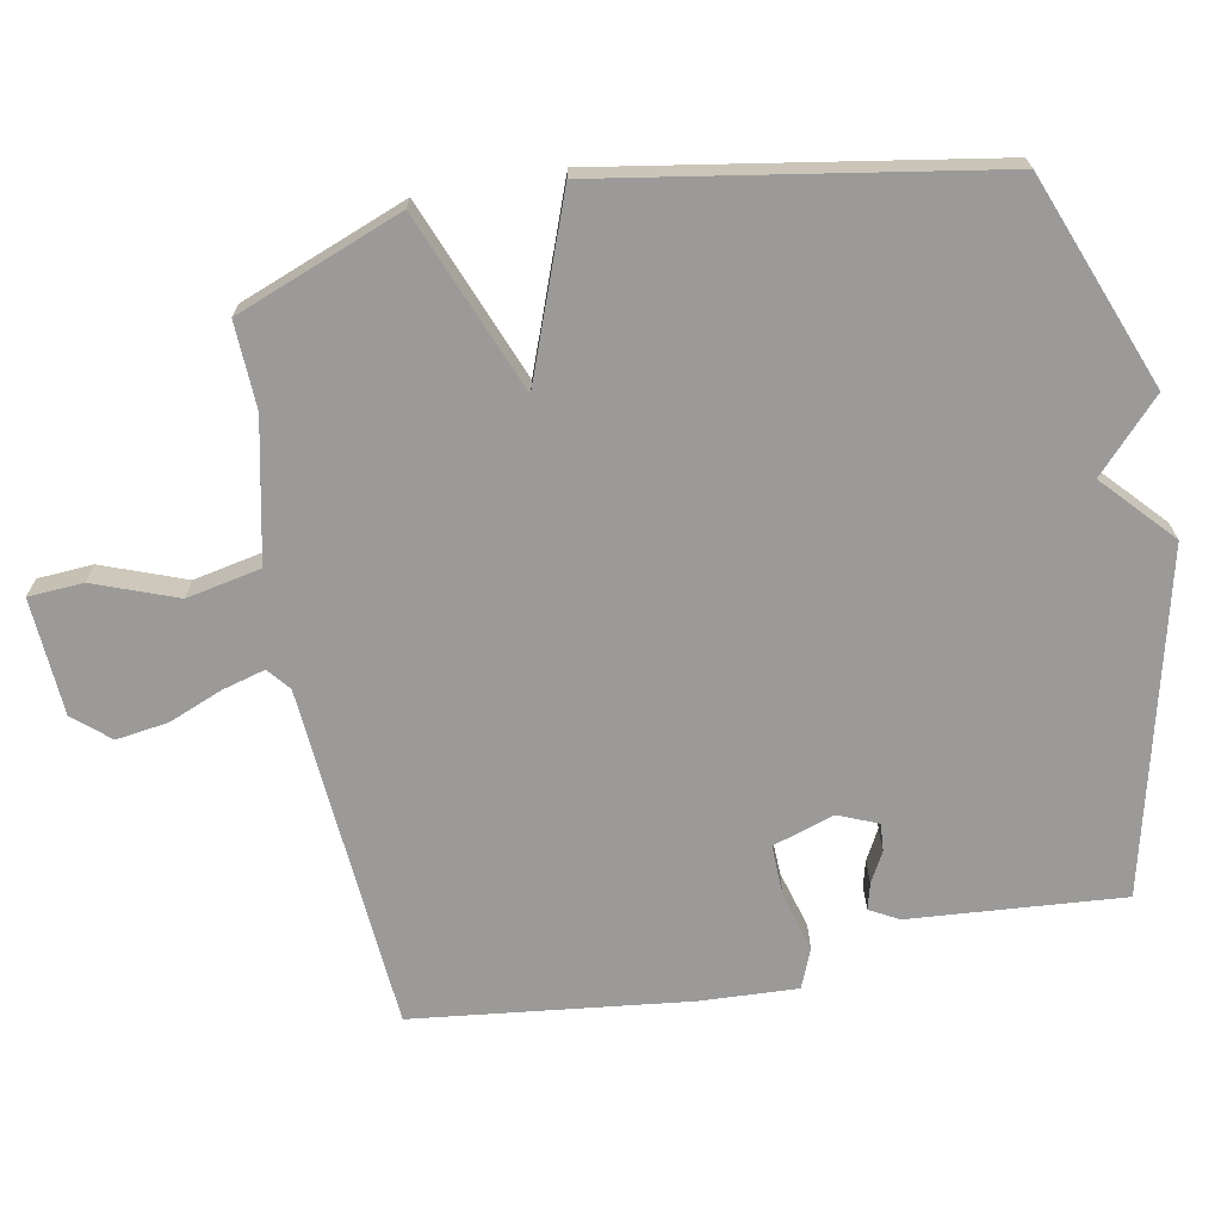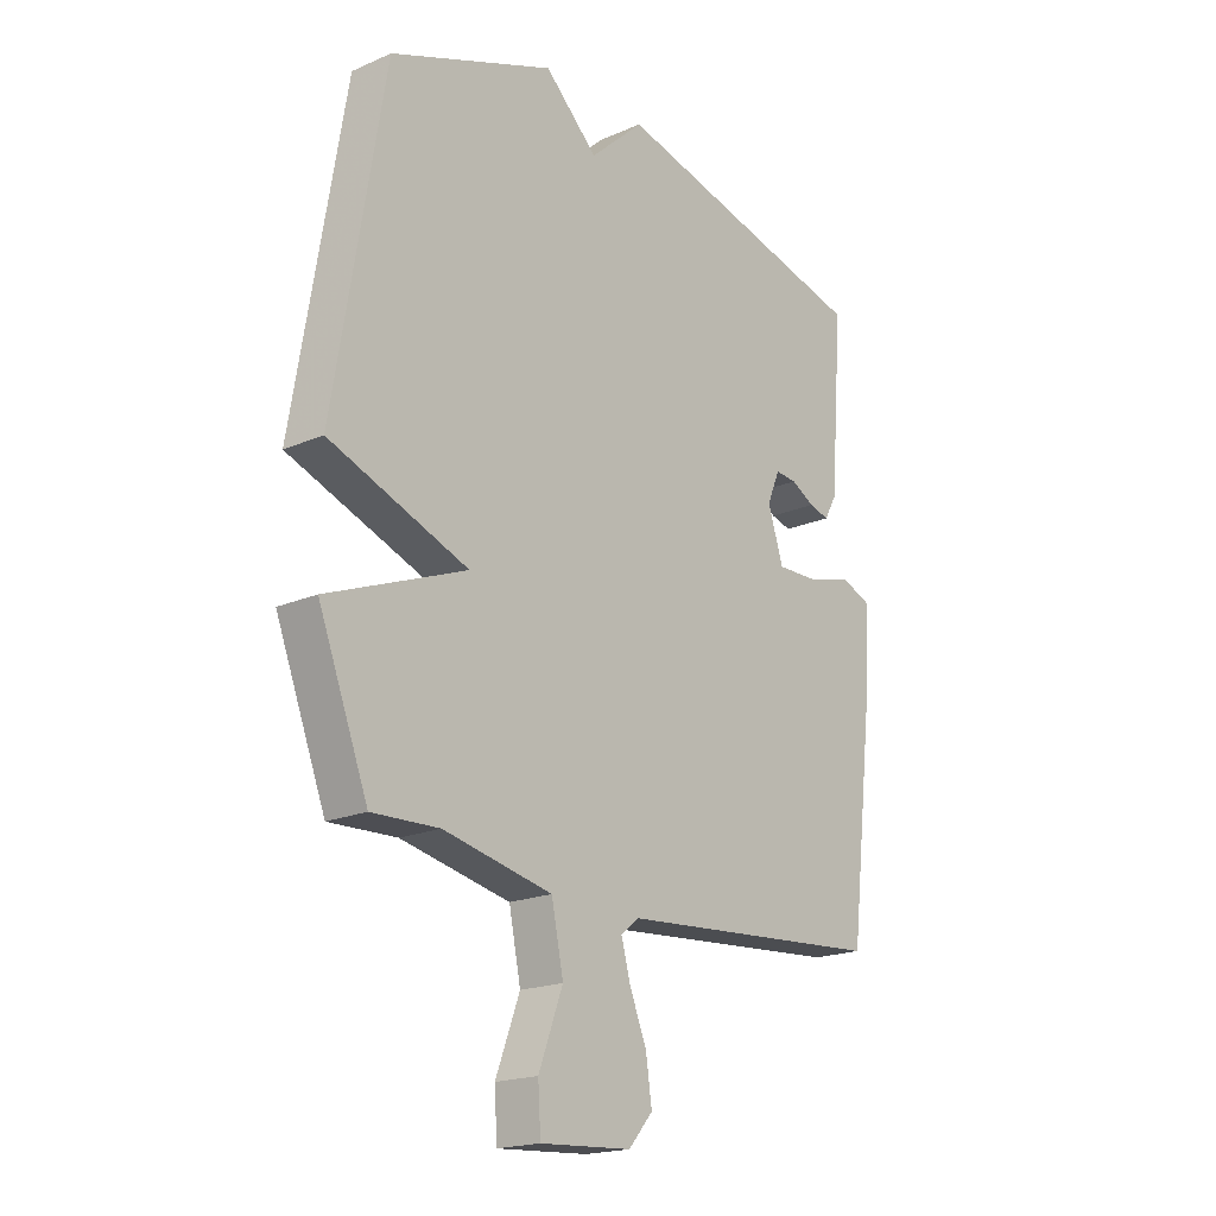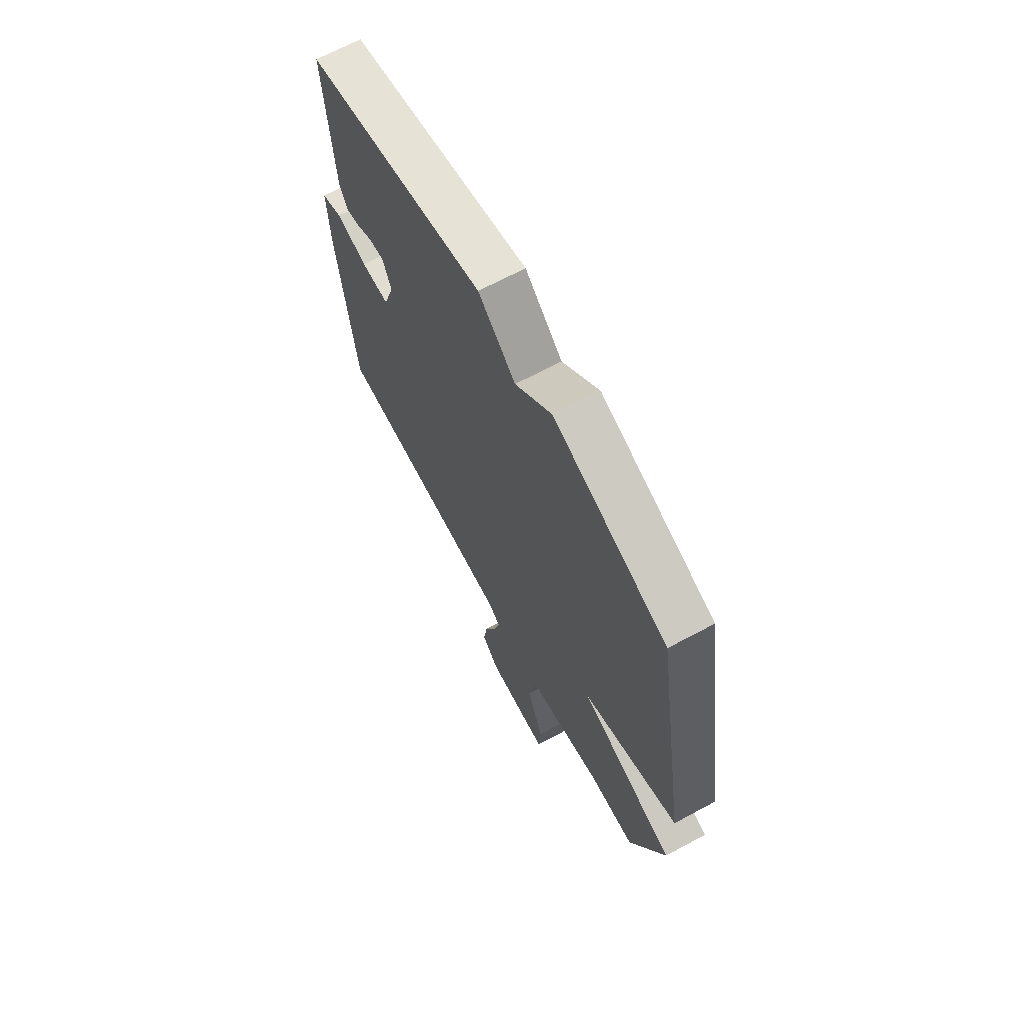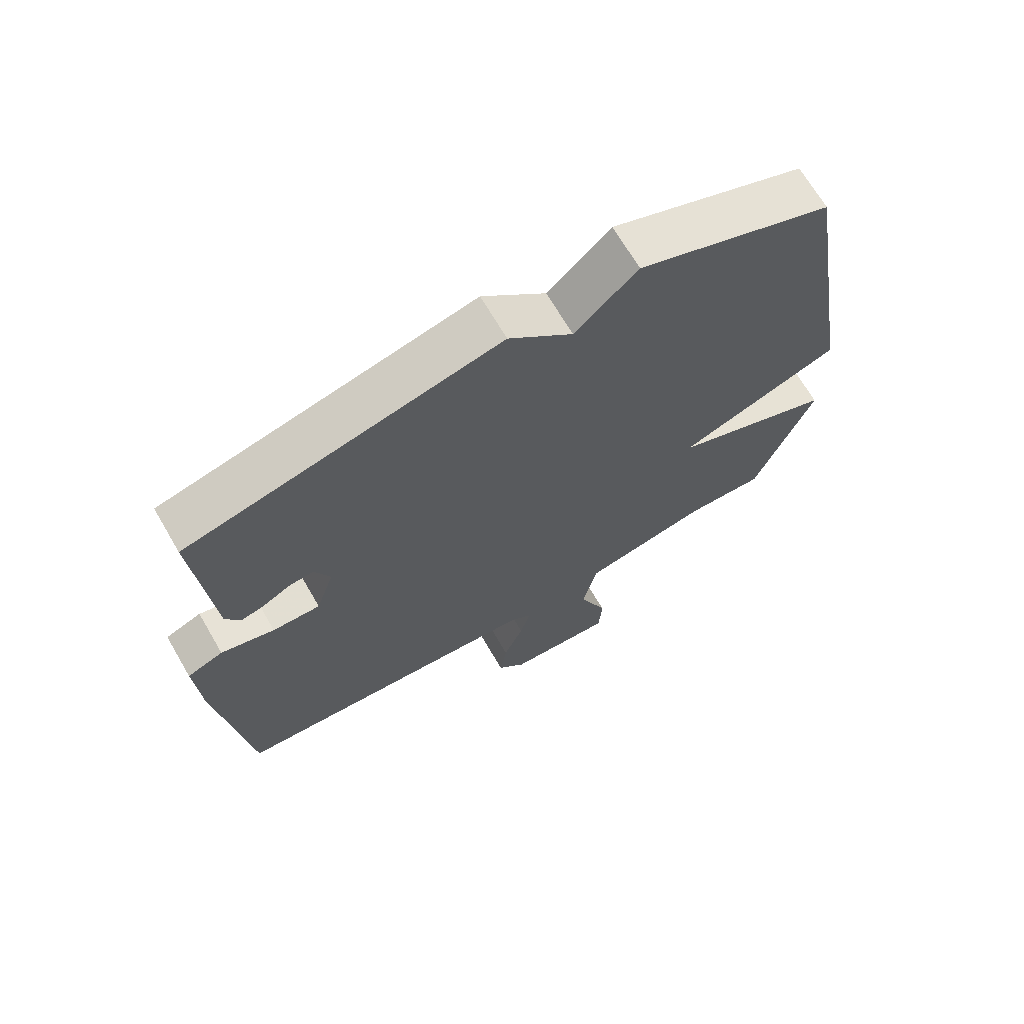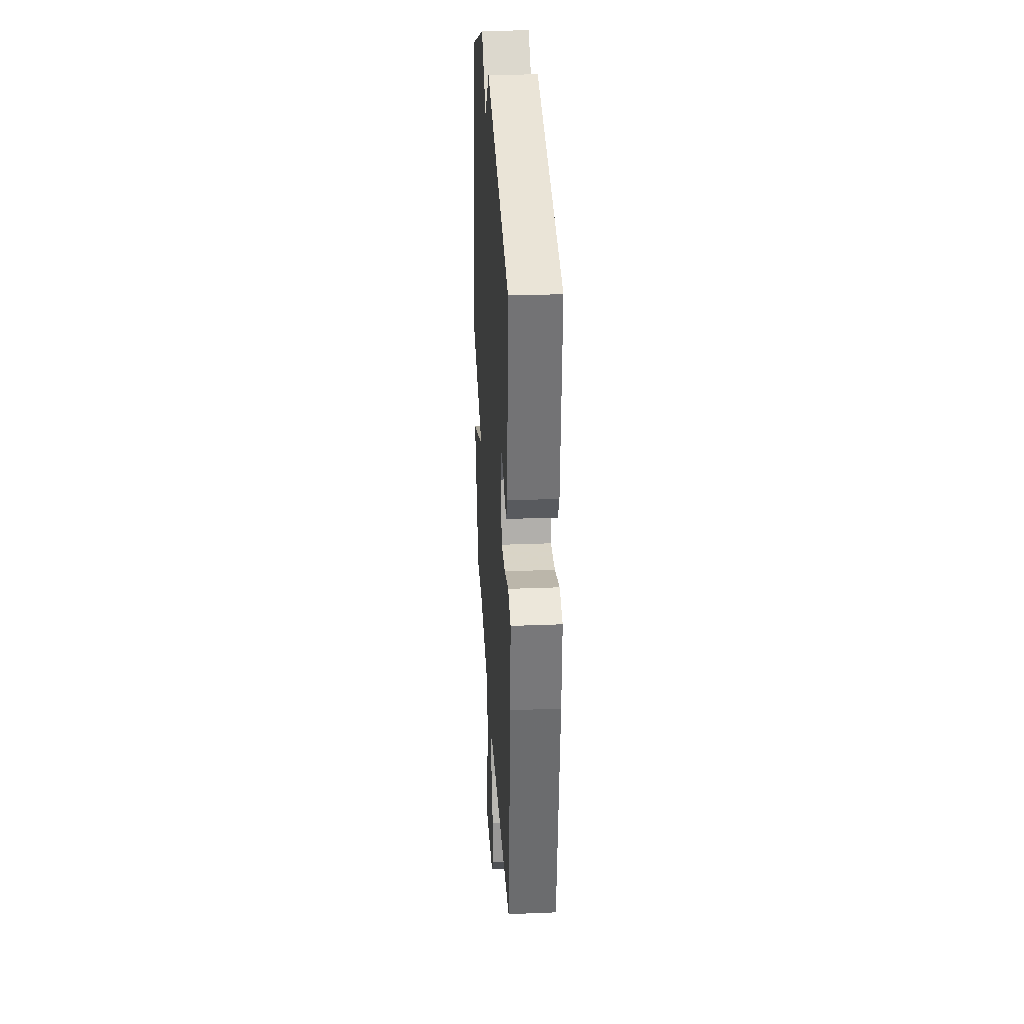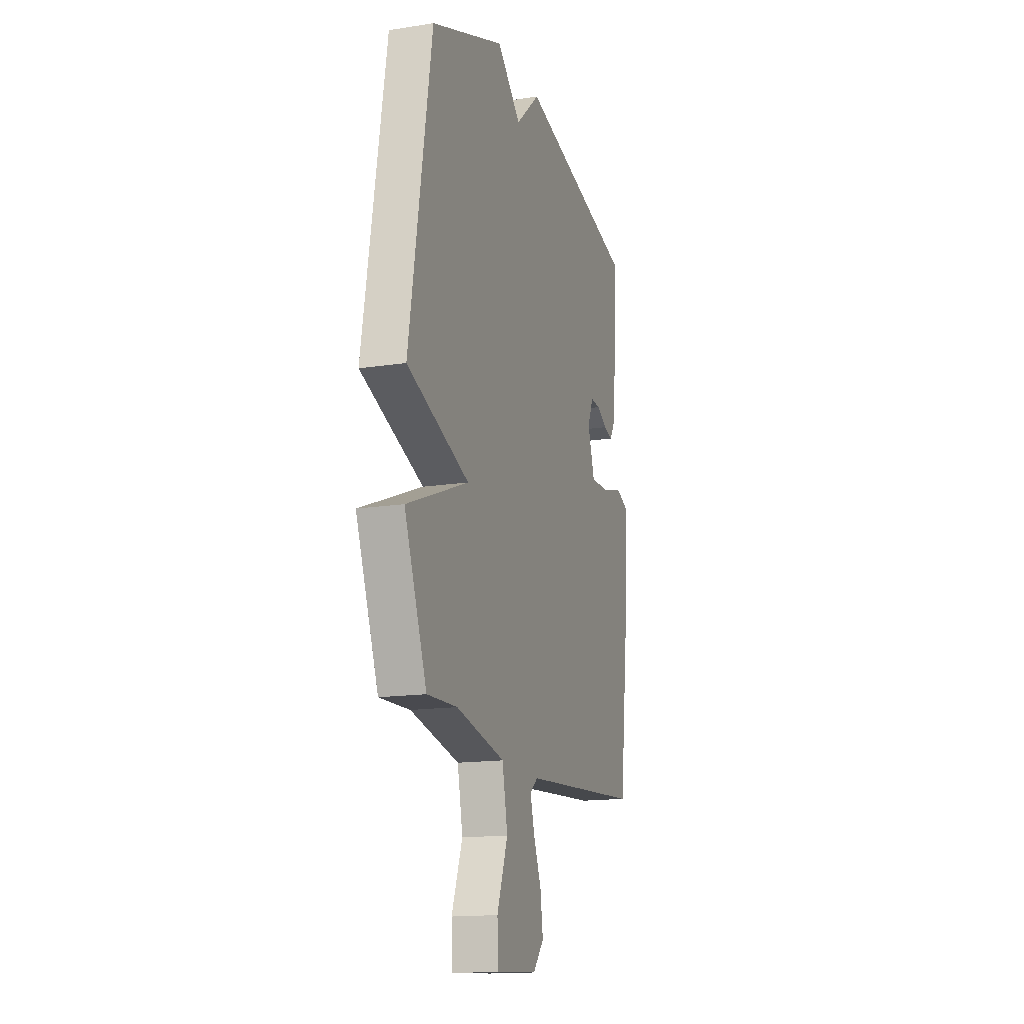
<metadata>
{"format":"obj","ext":"obj","renderer":"f3d","projection":"perspective","resolution":1024,"background":"white","views":[{"elev":-69.4,"azim":-79.3,"up":"+Y"},{"elev":-19.2,"azim":-50.7,"up":"+Z"},{"elev":67.6,"azim":-118.3,"up":"+Z"},{"elev":68.9,"azim":149.7,"up":"+Z"},{"elev":29.9,"azim":86.7,"up":"+Z"},{"elev":-15.7,"azim":-72.0,"up":"+Z"}]}
</metadata>
<code>
v -0.5 0.07 -0.5
v -0.593 0.07 -0.259
v -0.334 0.07 -0.156
v -0.593 0.07 -0.059
v -0.5 0.07 0.5
v -0.192 0.07 0.619
v -0.093 0.07 0.526
v 0.008 0.07 0.619
v 0.5 0.07 0.5
v 0.476 0.07 0.19
v 0.453 0.07 0.148
v 0.415 0.07 0.158
v 0.371 0.07 0.182
v 0.331 0.07 0.185
v 0.307 0.07 0.128
v 0.336 0.07 0.038
v 0.412 0.07 0.04
v 0.497 0.07 0.064
v 0.554 0.07 0.041
v 0.547 0.07 -0.101
v 0.5 0.07 -0.5
v -0.002 0.07 -0.539
v -0.035 0.07 -0.566
v -0.018 0.07 -0.628
v 0.014 0.07 -0.707
v 0.025 0.07 -0.783
v -0.02 0.07 -0.835
v -0.19 0.07 -0.846
v -0.195 0.07 -0.766
v -0.15 0.07 -0.646
v -0.172 0.07 -0.538
v -0.375 0.07 -0.495
v -0.5 0 -0.5
v -0.593 0 -0.259
v -0.334 0 -0.156
v -0.593 0 -0.059
v -0.5 0 0.5
v -0.192 0 0.619
v -0.093 0 0.526
v 0.008 0 0.619
v 0.5 0 0.5
v 0.476 0 0.19
v 0.453 0 0.148
v 0.415 0 0.158
v 0.371 0 0.182
v 0.331 0 0.185
v 0.307 0 0.128
v 0.336 0 0.038
v 0.412 0 0.04
v 0.497 0 0.064
v 0.554 0 0.041
v 0.547 0 -0.101
v 0.5 0 -0.5
v -0.002 0 -0.539
v -0.035 0 -0.566
v -0.018 0 -0.628
v 0.014 0 -0.707
v 0.025 0 -0.783
v -0.02 0 -0.835
v -0.19 0 -0.846
v -0.195 0 -0.766
v -0.15 0 -0.646
v -0.172 0 -0.538
v -0.375 0 -0.495
f 28 29 30
f 27 28 30
f 26 27 30
f 25 26 30
f 24 25 30
f 23 24 30 31
f 22 23 31 32
f 21 22 32
f 20 21 32
f 19 20 32
f 18 19 32
f 17 18 32
f 11 12 13
f 10 11 13
f 9 10 13
f 8 9 13
f 7 8 13
f 7 13 14
f 5 6 7
f 4 5 7
f 3 4 7
f 3 7 14 15
f 1 2 3
f 32 1 3
f 17 32 3
f 16 17 3
f 3 15 16
f 62 61 60
f 62 60 59
f 62 59 58
f 62 58 57
f 62 57 56
f 63 62 56 55
f 64 63 55 54
f 64 54 53
f 64 53 52
f 64 52 51
f 64 51 50
f 64 50 49
f 45 44 43
f 45 43 42
f 45 42 41
f 45 41 40
f 45 40 39
f 46 45 39
f 39 38 37
f 39 37 36
f 39 36 35
f 47 46 39 35
f 35 34 33
f 35 33 64
f 35 64 49
f 35 49 48
f 48 47 35
f 1 33 34 2
f 2 34 35 3
f 3 35 36 4
f 4 36 37 5
f 5 37 38 6
f 6 38 39 7
f 7 39 40 8
f 8 40 41 9
f 9 41 42 10
f 10 42 43 11
f 11 43 44 12
f 12 44 45 13
f 13 45 46 14
f 14 46 47 15
f 15 47 48 16
f 16 48 49 17
f 17 49 50 18
f 18 50 51 19
f 19 51 52 20
f 20 52 53 21
f 21 53 54 22
f 22 54 55 23
f 23 55 56 24
f 24 56 57 25
f 25 57 58 26
f 26 58 59 27
f 27 59 60 28
f 28 60 61 29
f 29 61 62 30
f 30 62 63 31
f 31 63 64 32
f 32 64 33 1

</code>
